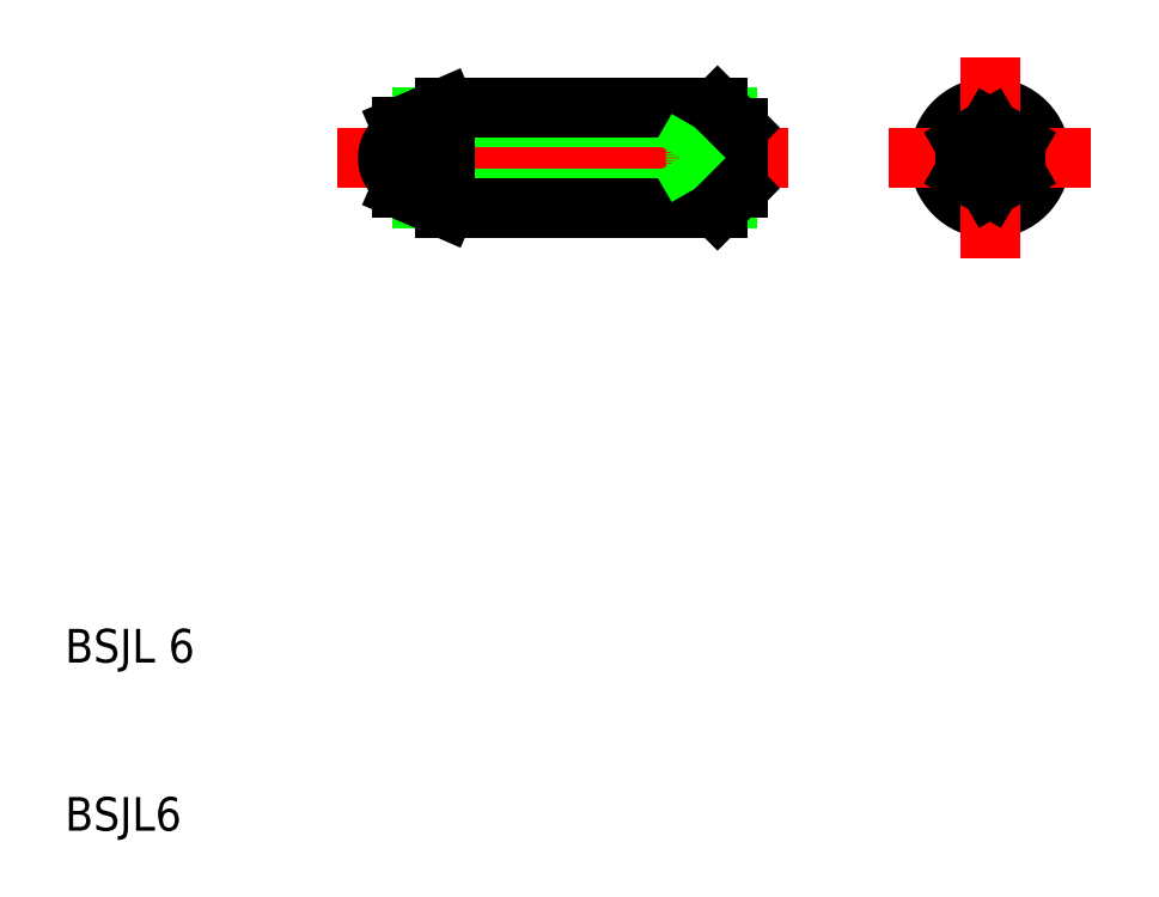
<metadata>
{"format":"dxf","ext":"dxf","renderer":"ezdxf+matplotlib","layout":"modelspace","background":"white","min_lineweight":24,"dpi":150}
</metadata>
<code>
0
SECTION
2
ENTITIES
0
LINE
8
CENTER
10
53
20
50
30
0
11
26.2
21
50
31
0
0
LINE
8
0
10
49.4
20
52.4
30
0
11
31.22
21
52.4
31
0
0
LINE
8
0
10
48.8
20
53
30
0
11
32.6
21
53
31
0
0
LINE
8
0
10
49.4
20
47.6
30
0
11
31.22
21
47.6
31
0
0
LINE
8
0
10
48.8
20
47
30
0
11
32.6
21
47
31
0
0
ARC
8
0
10
30.7
20
50
30
0
40
1.5
50
117.8
51
242.2
0
LINE
8
0
10
30
20
51.33
30
0
11
30
21
48.67
31
0
0
LINE
8
0
10
32.6
20
53
30
0
11
32.6
21
47
31
0
0
LINE
8
0
10
30
20
48.67
30
0
11
30
21
48.2
31
0
0
LINE
8
0
10
30
20
51.87
30
0
11
30
21
51.33
31
0
0
ARC
8
0
10
50.79
20
50
30
0
40
3.29
50
164.7
51
195.3
0
LINE
8
0
10
48.8
20
47
30
0
11
48.8
21
53
31
0
0
LINE
8
0
10
47.62
20
51.73
30
0
11
46.62
21
50
31
0
0
LINE
8
0
10
50
20
48.2
30
0
11
50
21
51.8
31
0
0
LINE
8
0
10
47.62
20
48.27
30
0
11
46.62
21
50
31
0
0
ARC
8
0
10
48.37
20
48.7
30
0
40
0.866
50
150
51
210
0
LINE
8
0
10
47.62
20
48.27
30
0
11
50
21
48.27
31
0
0
LINE
8
0
10
47.62
20
49.13
30
0
11
50
21
49.13
31
0
0
LINE
8
0
10
47.62
20
51.73
30
0
11
50
21
51.73
31
0
0
LINE
8
0
10
47.62
20
50.87
30
0
11
50
21
50.87
31
0
0
ARC
8
0
10
48.37
20
51.3
30
0
40
0.866
50
150
51
210
0
ARC
8
0
10
65
20
50
30
0
40
2.4
50
280
51
210
0
CIRCLE
8
0
10
65
20
50
30
0
40
3
0
LINE
8
CENTER
10
59
20
50
30
0
11
71
21
50
31
0
0
LINE
8
0
10
66.5
20
50.87
30
0
11
66.5
21
49.13
31
0
0
LINE
8
0
10
63.5
20
50.87
30
0
11
63.5
21
49.13
31
0
0
LINE
8
CENTER
10
65
20
44
30
0
11
65
21
56
31
0
0
LINE
8
0
10
65
20
48.27
30
0
11
63.5
21
49.13
31
0
0
LINE
8
0
10
65
20
48.27
30
0
11
66.5
21
49.13
31
0
0
LINE
8
0
10
65
20
51.73
30
0
11
63.5
21
50.87
31
0
0
LINE
8
0
10
65
20
51.73
30
0
11
66.5
21
50.87
31
0
0
TEXT
8
0
10
10
20
20
30
0
40
2
1
BSJL 6
0
TEXT
8
0
10
10
20
10
30
0
40
2
1
BSJL6
0
LINE
8
0
10
32.6
20
53
30
0
11
30
21
51.87
31
0
0
LINE
8
0
10
32.6
20
47
30
0
11
30
21
48.13
31
0
0
LINE
8
0
10
48.8
20
53
30
0
11
50
21
51.8
31
0
0
LINE
8
0
10
48.8
20
47
30
0
11
50
21
48.2
31
0
0
VIEWPORT
8
0
10
261.5
20
148.5
30
0
40
523
41
297
68
     1
69
     1
0
ENDSEC
0
EOF

</code>
